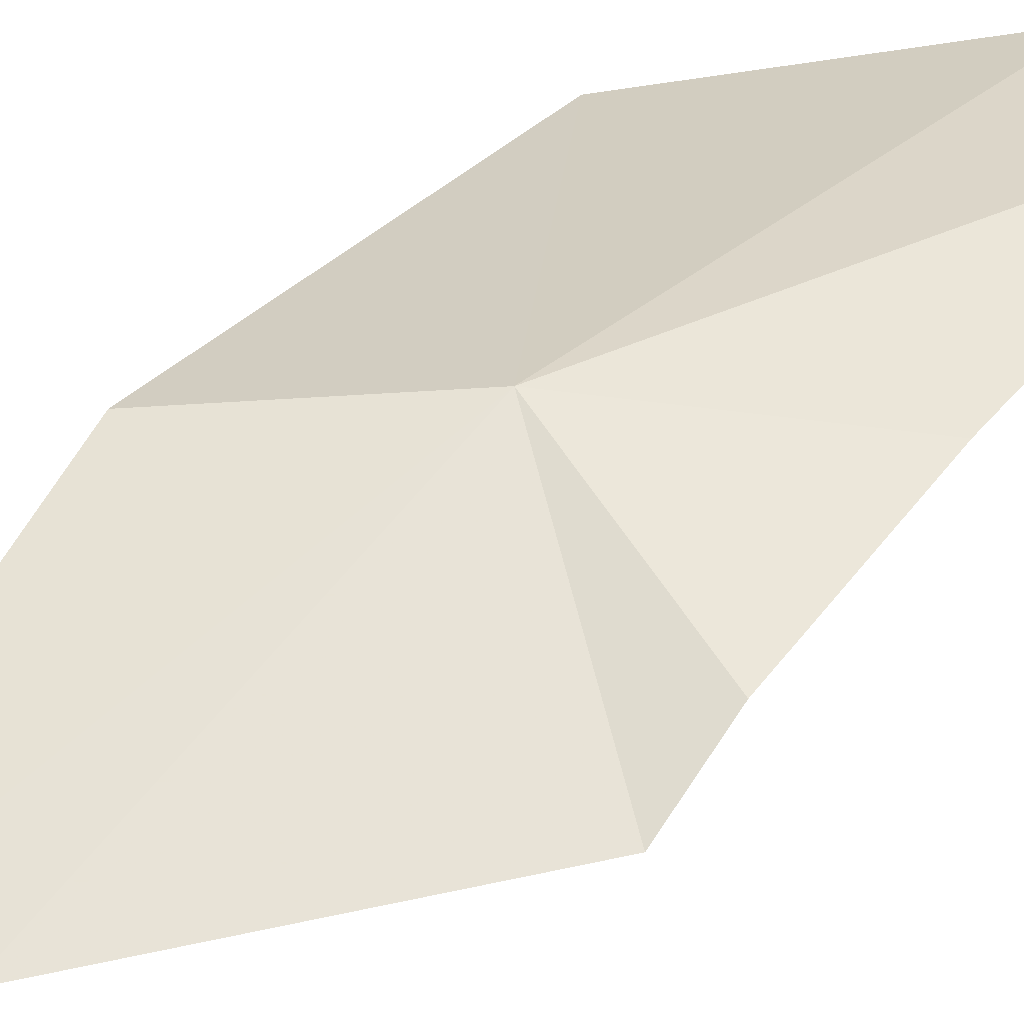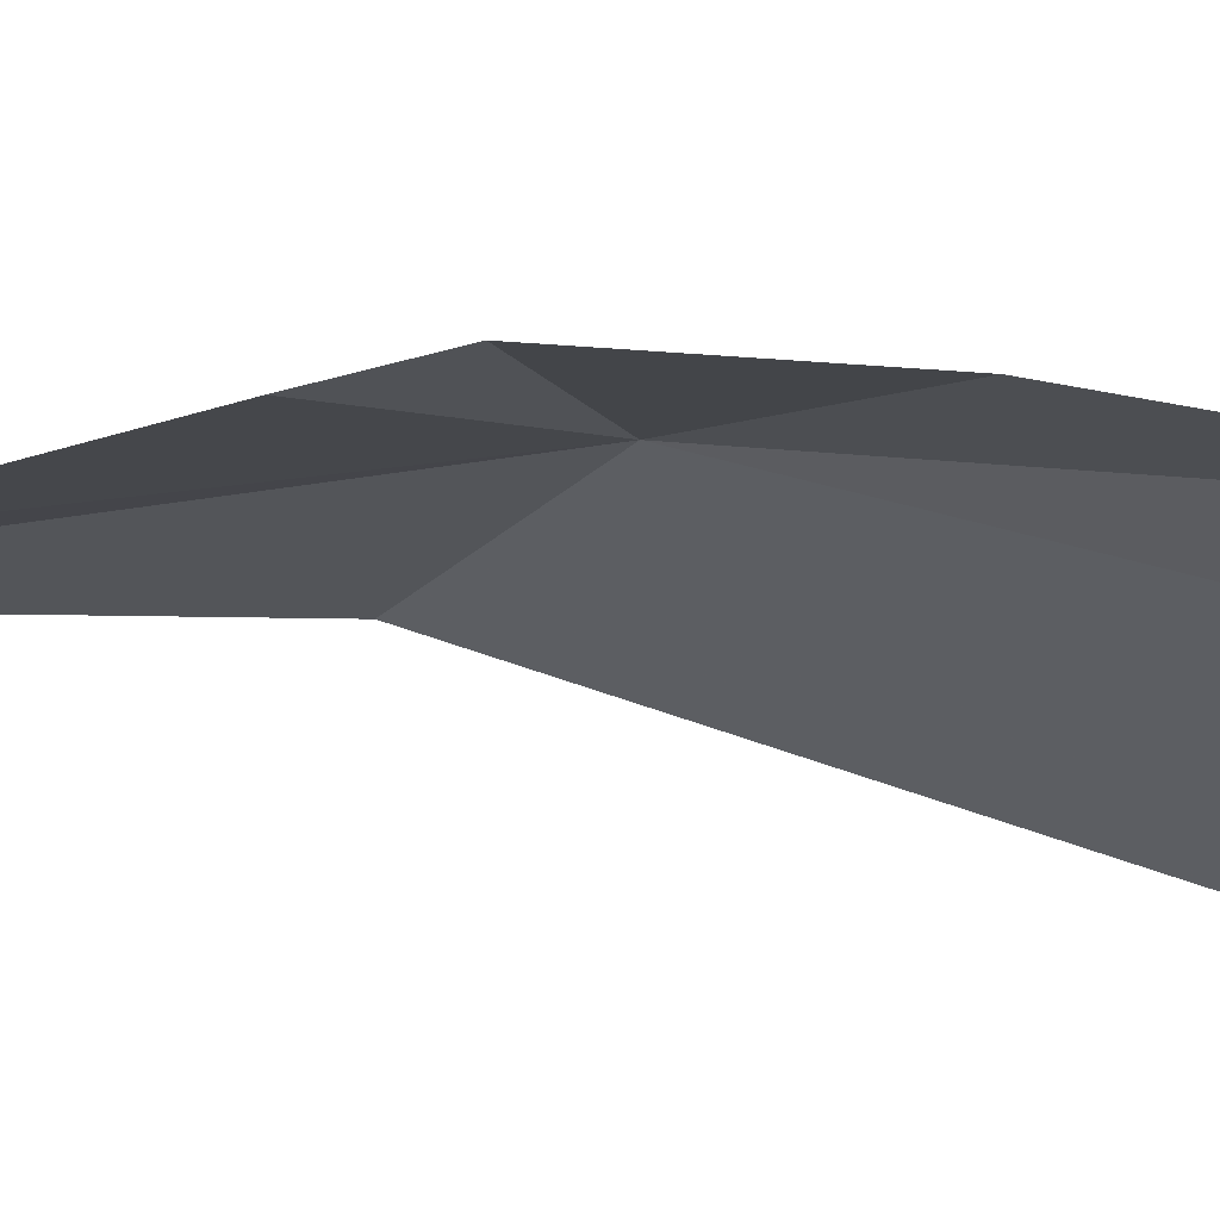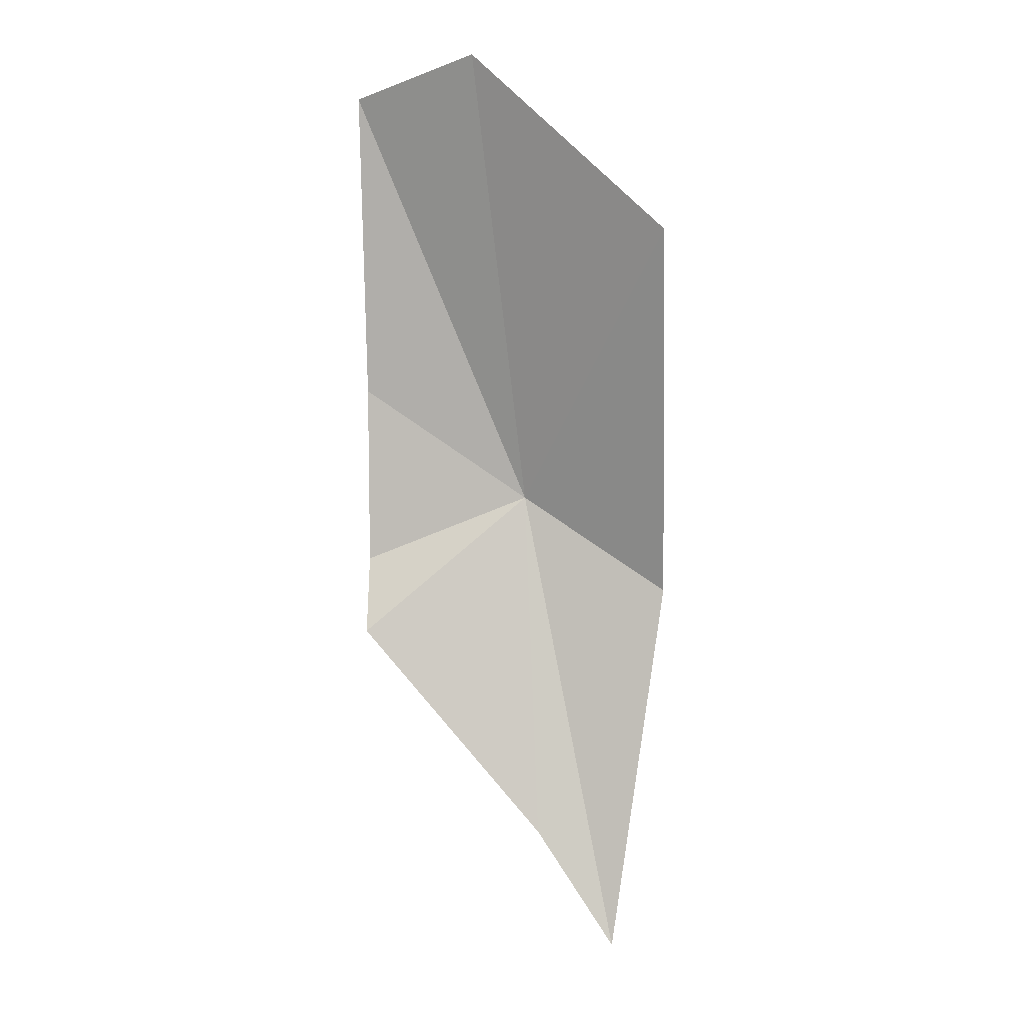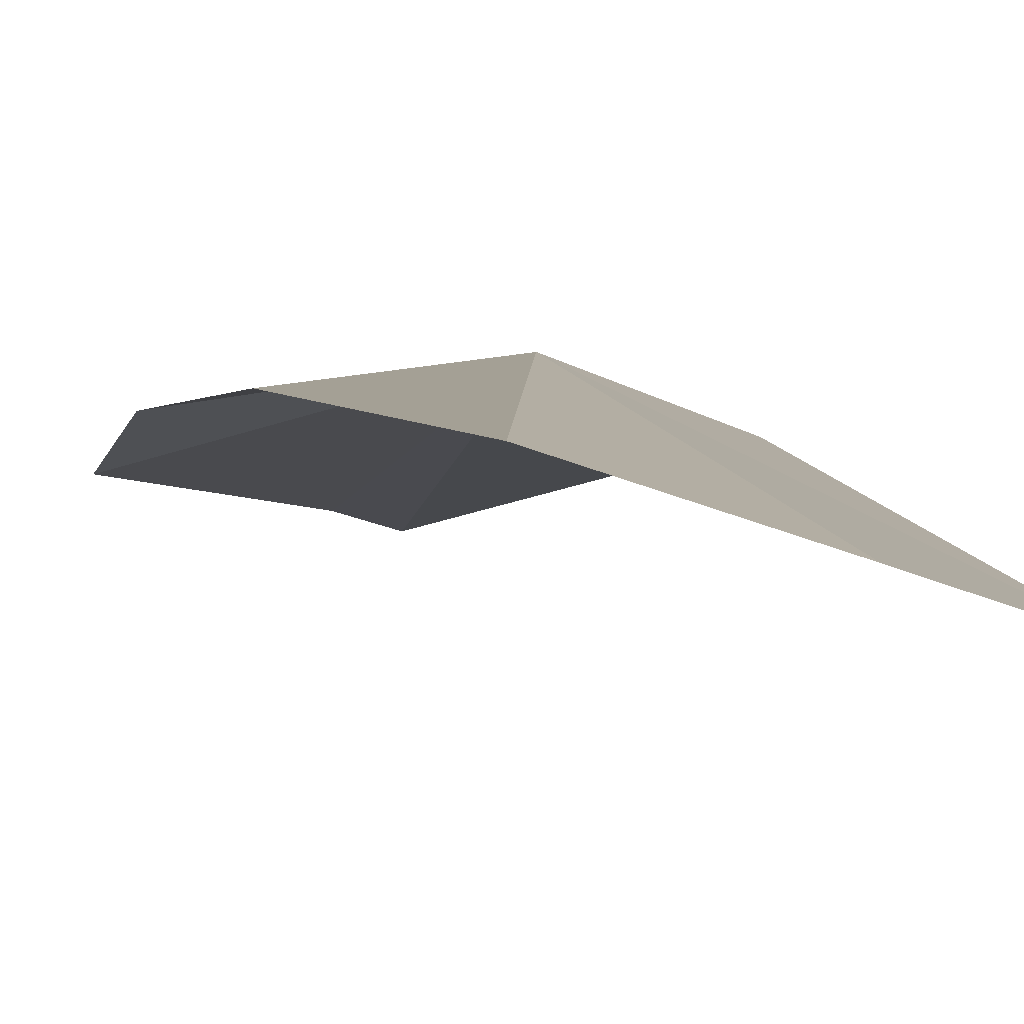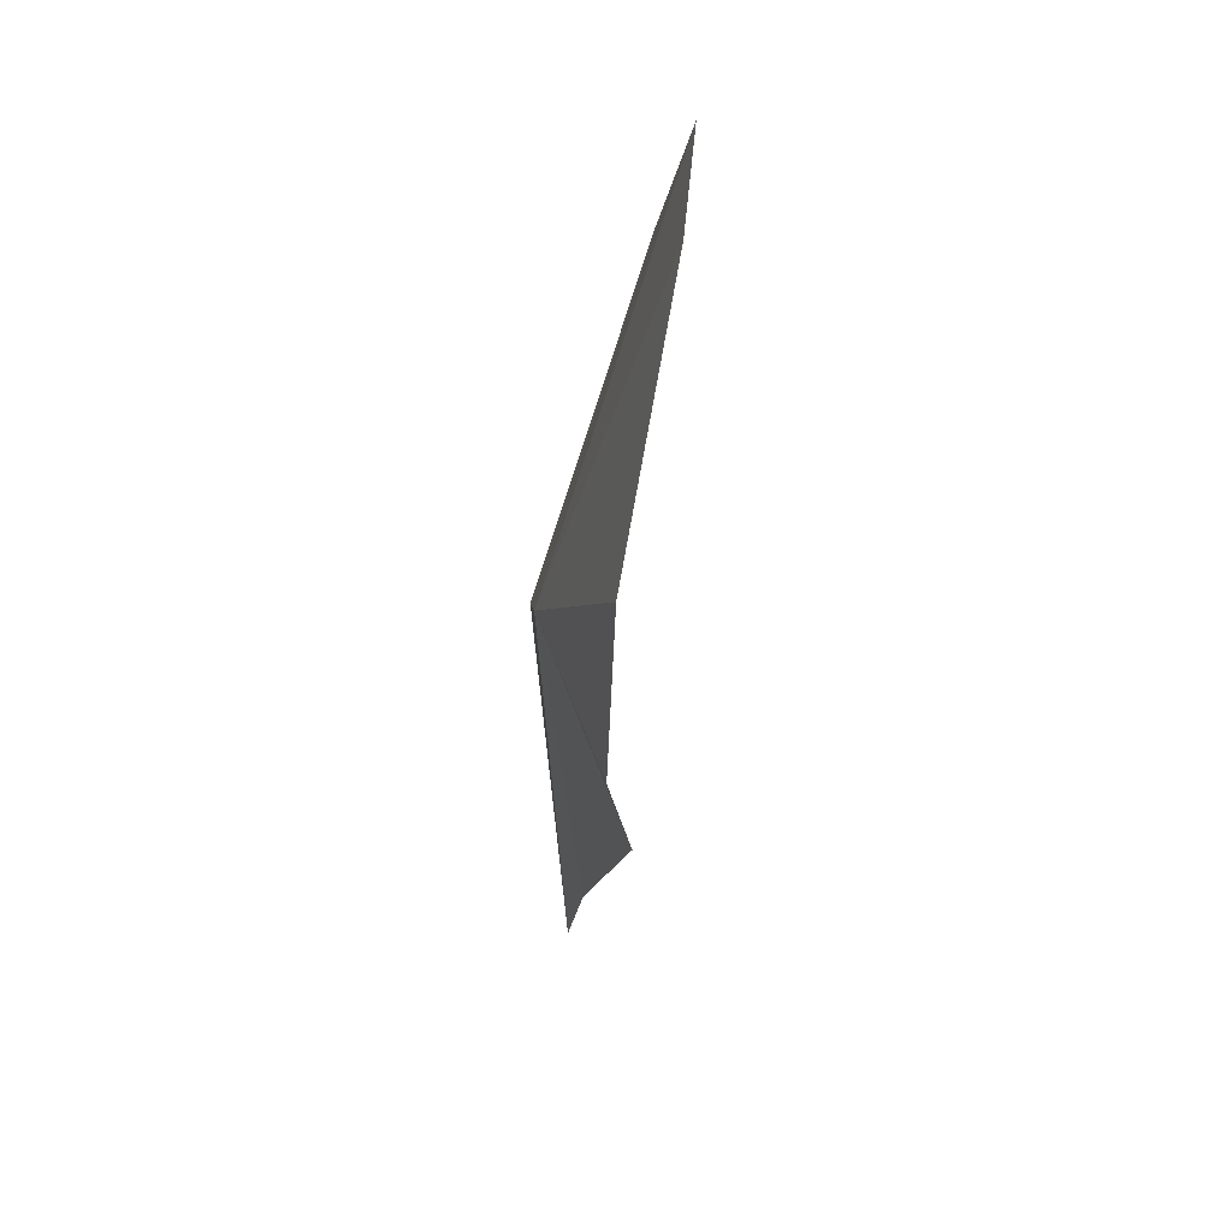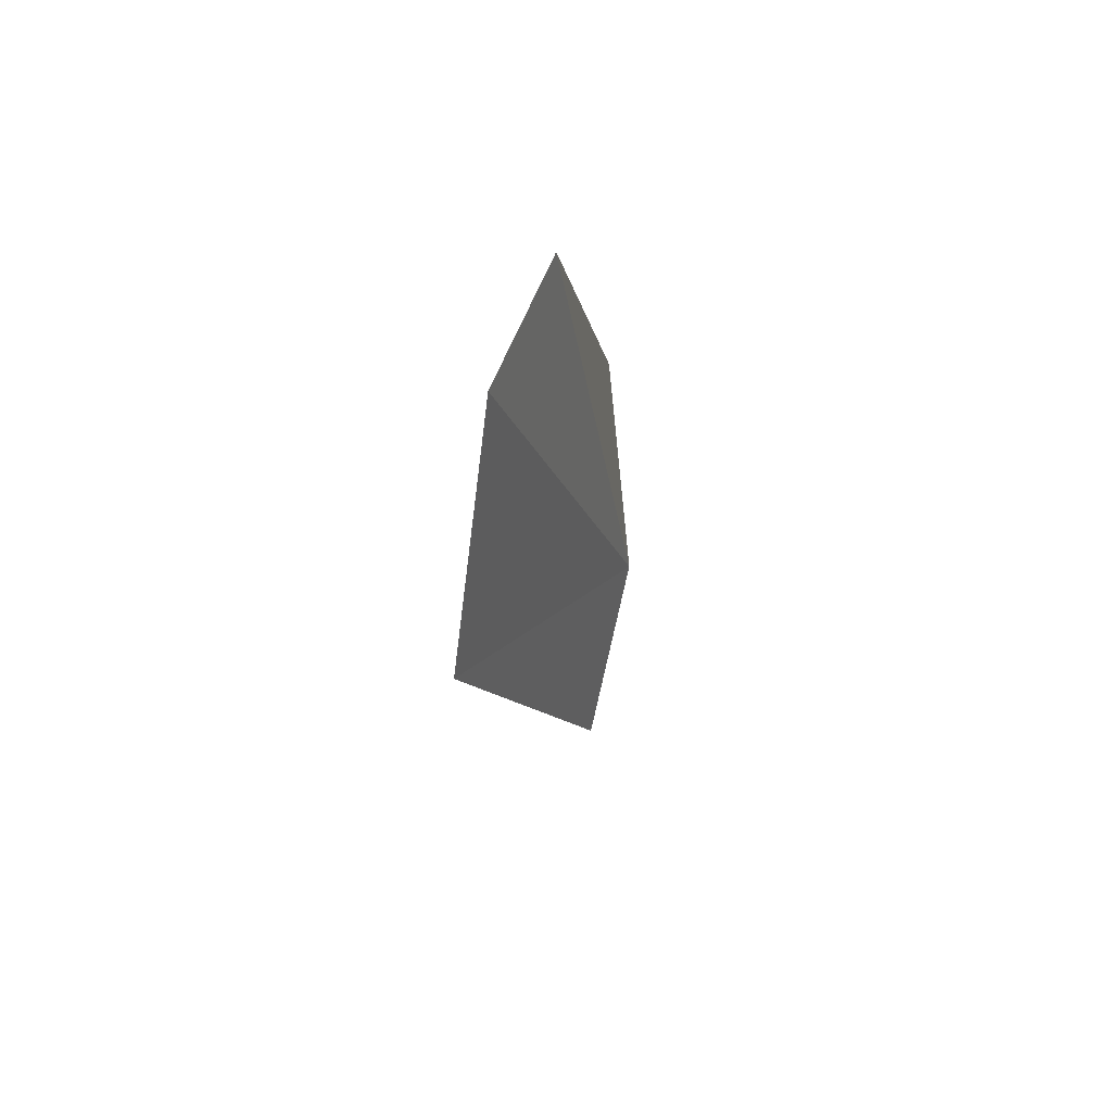
<metadata>
{"format":"obj","ext":"obj","renderer":"f3d","projection":"perspective","resolution":1024,"background":"white","views":[{"elev":51.7,"azim":-144.8,"up":"+Y"},{"elev":-18.4,"azim":-93.7,"up":"+Y"},{"elev":3.0,"azim":5.6,"up":"+Z"},{"elev":-4.5,"azim":-20.1,"up":"+Y"},{"elev":34.9,"azim":-103.1,"up":"+Z"},{"elev":79.7,"azim":94.3,"up":"+Z"}]}
</metadata>
<code>
v 0.308 1.034 1.96
v 0.6086 0.7531 2.503
v 0.2234 0.7887 2.857
v -0.02118 0.9666 2.188
v -0.02118 0.9827 1.83
v -0.02118 0.8703 2.785
v 0.3442 0.9465 1.253
v -0.02118 0.9388 1.679
v 0.6065 0.9861 1.766
v 0.5014 0.9458 1.015
f 1 3 2
f 1 5 4
f 1 6 3
f 1 7 8
f 1 9 10
f 1 2 9
f 1 4 6
f 1 10 7
f 1 8 5

</code>
